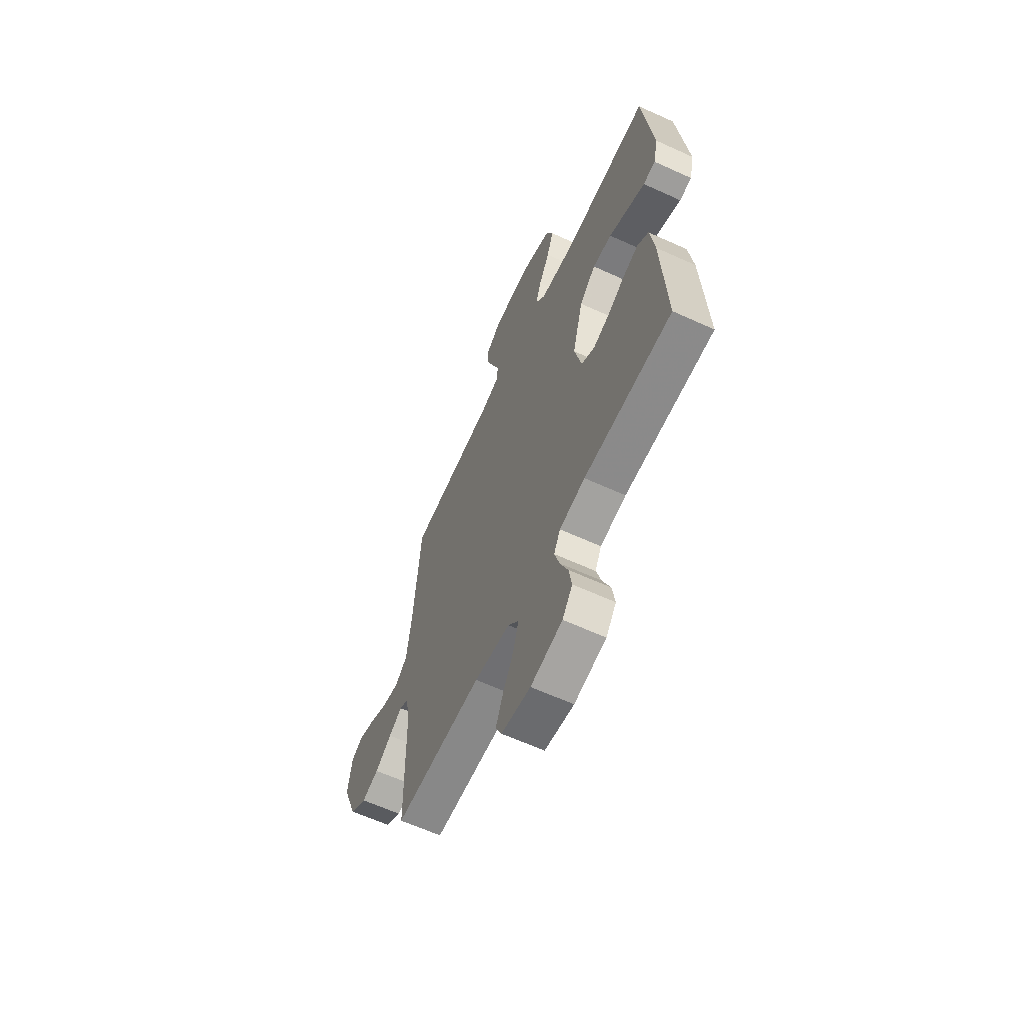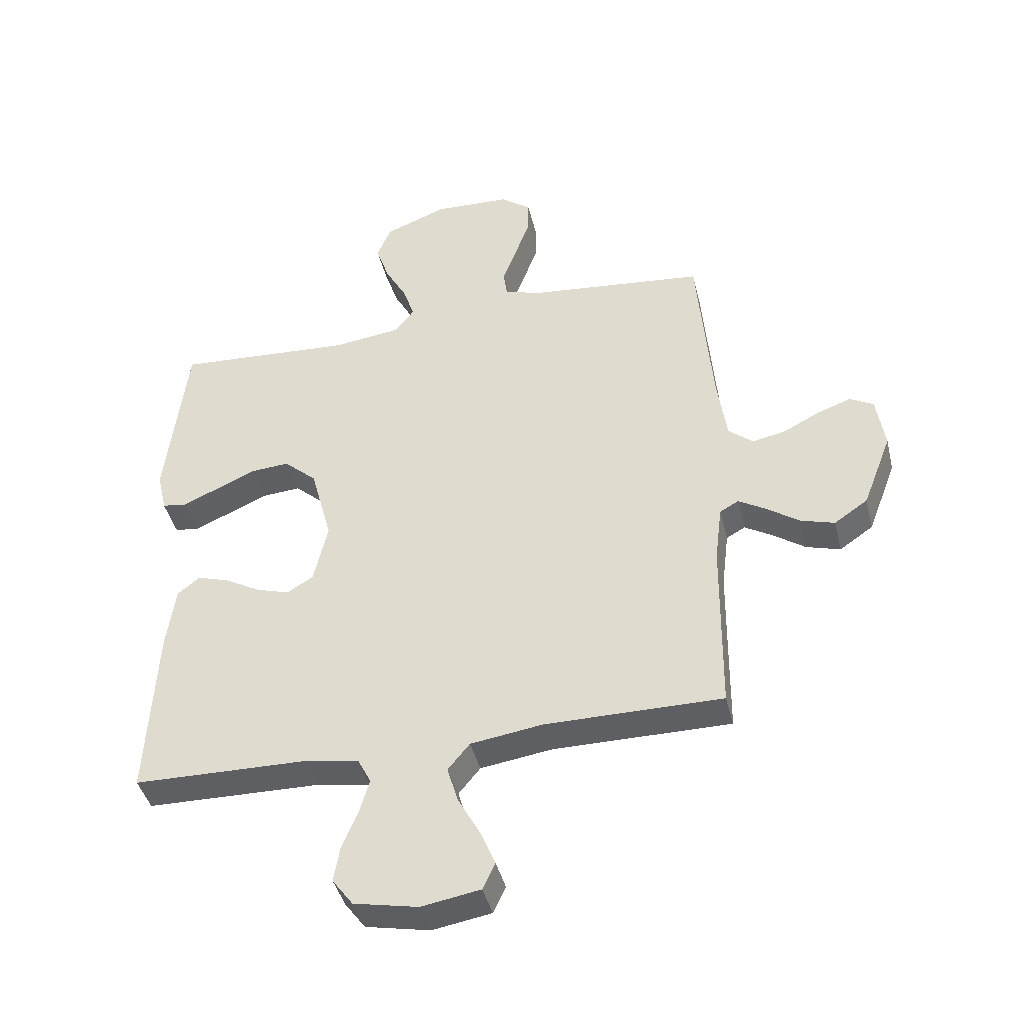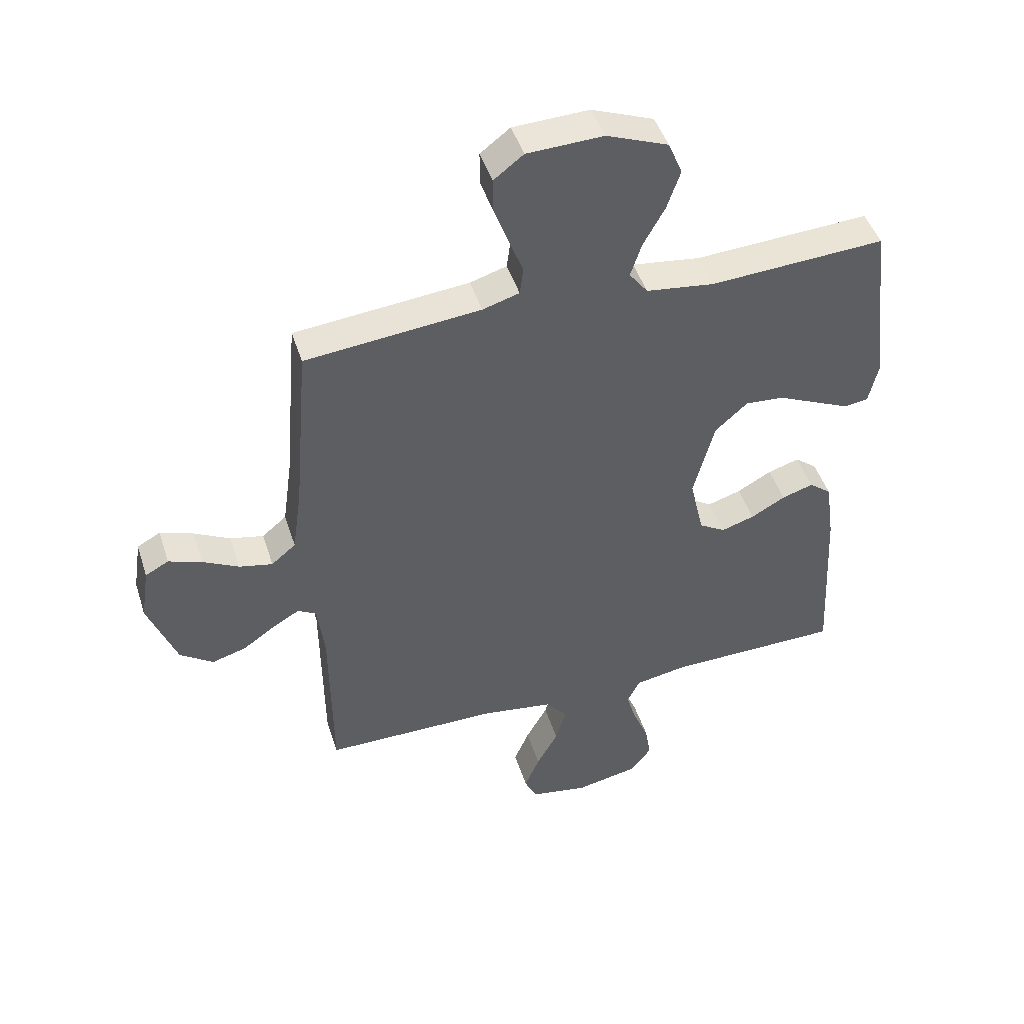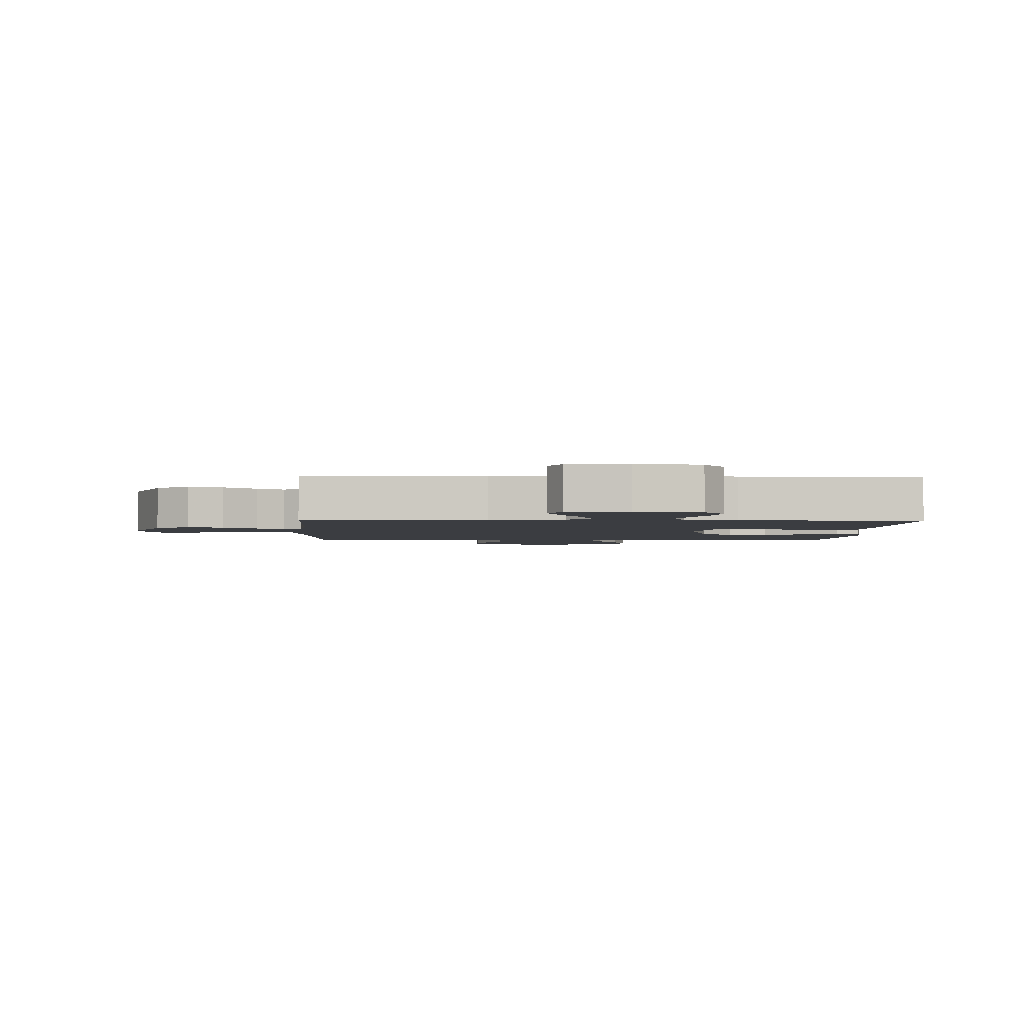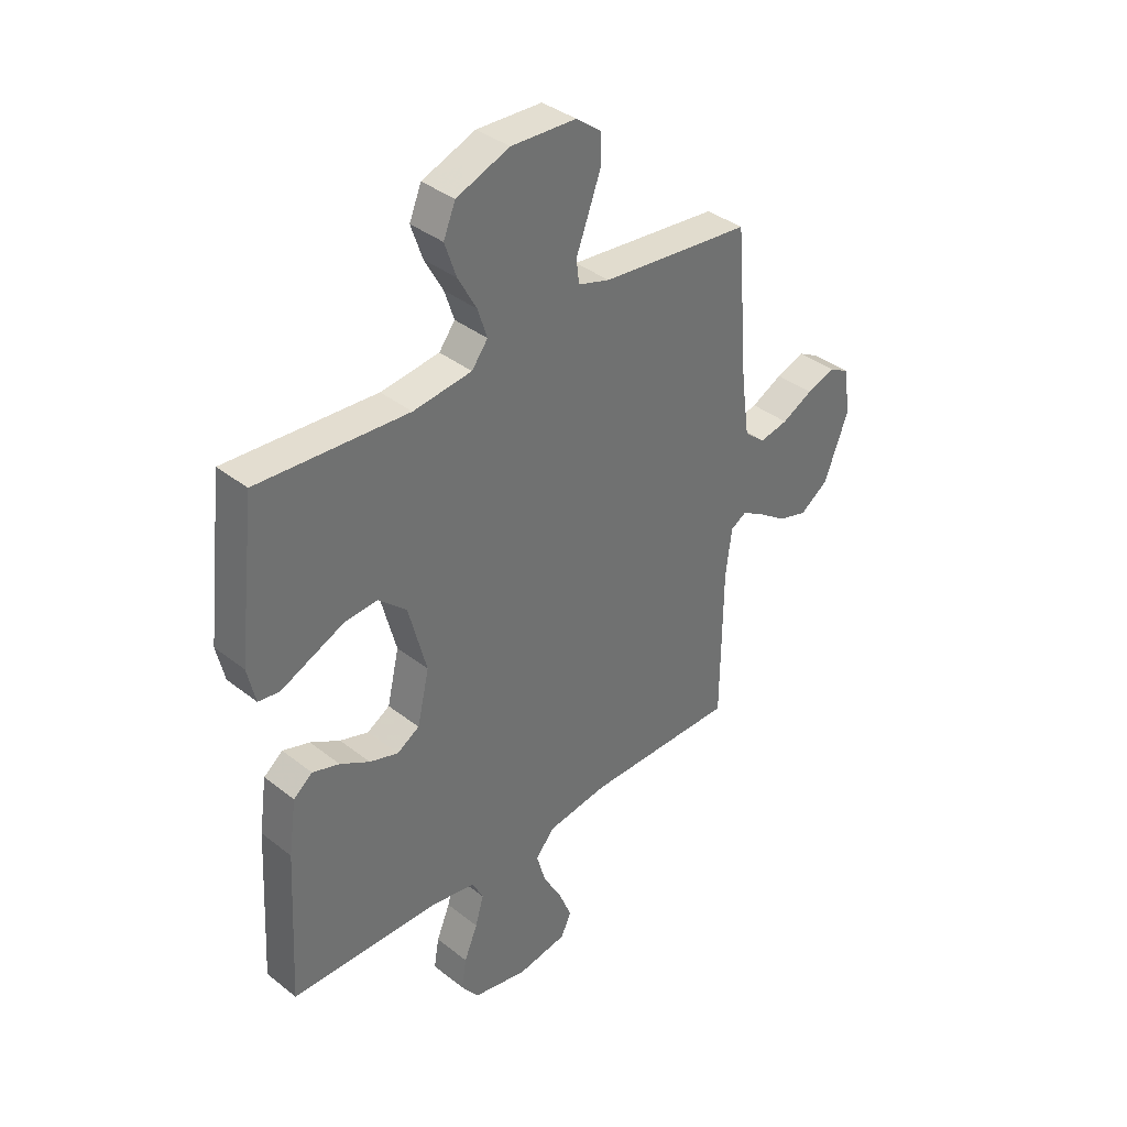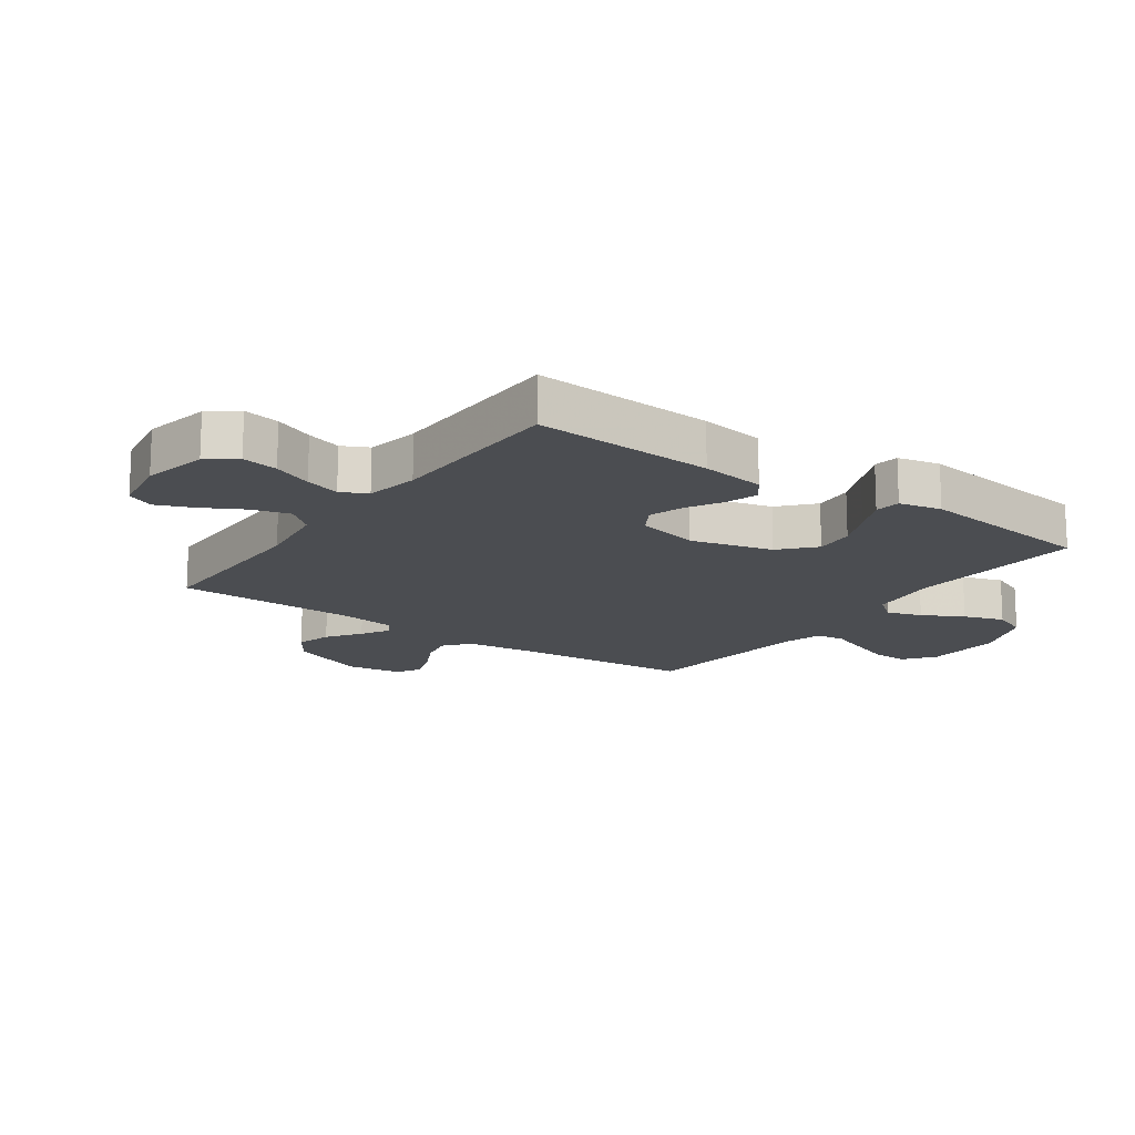
<metadata>
{"format":"obj","ext":"obj","renderer":"f3d","projection":"perspective","resolution":1024,"background":"white","views":[{"elev":-62.7,"azim":-114.8,"up":"+Z"},{"elev":-41.9,"azim":13.5,"up":"+Z"},{"elev":46.1,"azim":162.6,"up":"+Z"},{"elev":-2.5,"azim":177.5,"up":"+Y"},{"elev":37.4,"azim":-44.9,"up":"+Z"},{"elev":-15.9,"azim":-125.6,"up":"+Y"}]}
</metadata>
<code>
v -0.5 0.07 0.5
v -0.2 0.07 0.482
v -0.083 0.07 0.497
v -0.051 0.07 0.539
v -0.07 0.07 0.597
v -0.107 0.07 0.664
v -0.13 0.07 0.731
v -0.106 0.07 0.789
v 0 0.07 0.83
v 0.13 0.07 0.825
v 0.181 0.07 0.786
v 0.18 0.07 0.727
v 0.155 0.07 0.659
v 0.131 0.07 0.596
v 0.137 0.07 0.549
v 0.2 0.07 0.53
v 0.5 0.07 0.5
v 0.525 0.07 0.2
v 0.541 0.07 0.085
v 0.583 0.07 0.05
v 0.64 0.07 0.062
v 0.702 0.07 0.094
v 0.759 0.07 0.114
v 0.799 0.07 0.092
v 0.813 0.07 0
v 0.764 0.07 -0.128
v 0.707 0.07 -0.167
v 0.649 0.07 -0.15
v 0.593 0.07 -0.111
v 0.547 0.07 -0.084
v 0.515 0.07 -0.102
v 0.503 0.07 -0.2
v 0.5 0.07 -0.5
v 0.2 0.07 -0.5
v 0.077 0.07 -0.518
v 0.04 0.07 -0.563
v 0.058 0.07 -0.625
v 0.095 0.07 -0.692
v 0.121 0.07 -0.754
v 0.1 0.07 -0.799
v 0 0.07 -0.816
v -0.109 0.07 -0.794
v -0.144 0.07 -0.747
v -0.134 0.07 -0.687
v -0.107 0.07 -0.622
v -0.09 0.07 -0.564
v -0.112 0.07 -0.521
v -0.2 0.07 -0.505
v -0.5 0.07 -0.5
v -0.484 0.07 -0.2
v -0.469 0.07 -0.093
v -0.431 0.07 -0.063
v -0.377 0.07 -0.08
v -0.318 0.07 -0.113
v -0.261 0.07 -0.131
v -0.216 0.07 -0.104
v -0.192 0.07 0
v -0.228 0.07 0.136
v -0.284 0.07 0.186
v -0.35 0.07 0.181
v -0.417 0.07 0.151
v -0.477 0.07 0.124
v -0.519 0.07 0.13
v -0.535 0.07 0.2
v -0.5 0 0.5
v -0.2 0 0.482
v -0.083 0 0.497
v -0.051 0 0.539
v -0.07 0 0.597
v -0.107 0 0.664
v -0.13 0 0.731
v -0.106 0 0.789
v 0 0 0.83
v 0.13 0 0.825
v 0.181 0 0.786
v 0.18 0 0.727
v 0.155 0 0.659
v 0.131 0 0.596
v 0.137 0 0.549
v 0.2 0 0.53
v 0.5 0 0.5
v 0.525 0 0.2
v 0.541 0 0.085
v 0.583 0 0.05
v 0.64 0 0.062
v 0.702 0 0.094
v 0.759 0 0.114
v 0.799 0 0.092
v 0.813 0 0
v 0.764 0 -0.128
v 0.707 0 -0.167
v 0.649 0 -0.15
v 0.593 0 -0.111
v 0.547 0 -0.084
v 0.515 0 -0.102
v 0.503 0 -0.2
v 0.5 0 -0.5
v 0.2 0 -0.5
v 0.077 0 -0.518
v 0.04 0 -0.563
v 0.058 0 -0.625
v 0.095 0 -0.692
v 0.121 0 -0.754
v 0.1 0 -0.799
v 0 0 -0.816
v -0.109 0 -0.794
v -0.144 0 -0.747
v -0.134 0 -0.687
v -0.107 0 -0.622
v -0.09 0 -0.564
v -0.112 0 -0.521
v -0.2 0 -0.505
v -0.5 0 -0.5
v -0.484 0 -0.2
v -0.469 0 -0.093
v -0.431 0 -0.063
v -0.377 0 -0.08
v -0.318 0 -0.113
v -0.261 0 -0.131
v -0.216 0 -0.104
v -0.192 0 0
v -0.228 0 0.136
v -0.284 0 0.186
v -0.35 0 0.181
v -0.417 0 0.151
v -0.477 0 0.124
v -0.519 0 0.13
v -0.535 0 0.2
f 61 62 63 64
f 60 61 64 1
f 59 60 1 2
f 58 59 2 3
f 57 58 3 4
f 56 57 4
f 51 52 53 54
f 51 54 55
f 48 49 50 51
f 47 48 51 55
f 46 47 55 56
f 42 43 44 45
f 42 45 46
f 41 42 46
f 37 38 39 40
f 36 37 40 41
f 32 33 34
f 31 32 34 35
f 26 27 28 29
f 26 29 30
f 25 26 30
f 24 25 30
f 21 22 23 24
f 20 21 24 30
f 19 20 30 31
f 16 17 18
f 15 16 18 19
f 11 12 13 14
f 9 10 11 14
f 9 14 15
f 8 9 15
f 5 6 7 8
f 4 5 8 15
f 36 41 46 56
f 35 36 56 4
f 19 31 35
f 4 15 19 35
f 128 127 126 125
f 65 128 125 124
f 66 65 124 123
f 67 66 123 122
f 68 67 122 121
f 68 121 120
f 118 117 116 115
f 119 118 115
f 115 114 113 112
f 119 115 112 111
f 120 119 111 110
f 109 108 107 106
f 110 109 106
f 110 106 105
f 104 103 102 101
f 105 104 101 100
f 98 97 96
f 99 98 96 95
f 93 92 91 90
f 94 93 90
f 94 90 89
f 94 89 88
f 88 87 86 85
f 94 88 85 84
f 95 94 84 83
f 82 81 80
f 83 82 80 79
f 78 77 76 75
f 78 75 74 73
f 79 78 73
f 79 73 72
f 72 71 70 69
f 79 72 69 68
f 120 110 105 100
f 68 120 100 99
f 99 95 83
f 99 83 79 68
f 1 65 66 2
f 2 66 67 3
f 3 67 68 4
f 4 68 69 5
f 5 69 70 6
f 6 70 71 7
f 7 71 72 8
f 8 72 73 9
f 9 73 74 10
f 10 74 75 11
f 11 75 76 12
f 12 76 77 13
f 13 77 78 14
f 14 78 79 15
f 15 79 80 16
f 16 80 81 17
f 17 81 82 18
f 18 82 83 19
f 19 83 84 20
f 20 84 85 21
f 21 85 86 22
f 22 86 87 23
f 23 87 88 24
f 24 88 89 25
f 25 89 90 26
f 26 90 91 27
f 27 91 92 28
f 28 92 93 29
f 29 93 94 30
f 30 94 95 31
f 31 95 96 32
f 32 96 97 33
f 33 97 98 34
f 34 98 99 35
f 35 99 100 36
f 36 100 101 37
f 37 101 102 38
f 38 102 103 39
f 39 103 104 40
f 40 104 105 41
f 41 105 106 42
f 42 106 107 43
f 43 107 108 44
f 44 108 109 45
f 45 109 110 46
f 46 110 111 47
f 47 111 112 48
f 48 112 113 49
f 49 113 114 50
f 50 114 115 51
f 51 115 116 52
f 52 116 117 53
f 53 117 118 54
f 54 118 119 55
f 55 119 120 56
f 56 120 121 57
f 57 121 122 58
f 58 122 123 59
f 59 123 124 60
f 60 124 125 61
f 61 125 126 62
f 62 126 127 63
f 63 127 128 64
f 64 128 65 1

</code>
